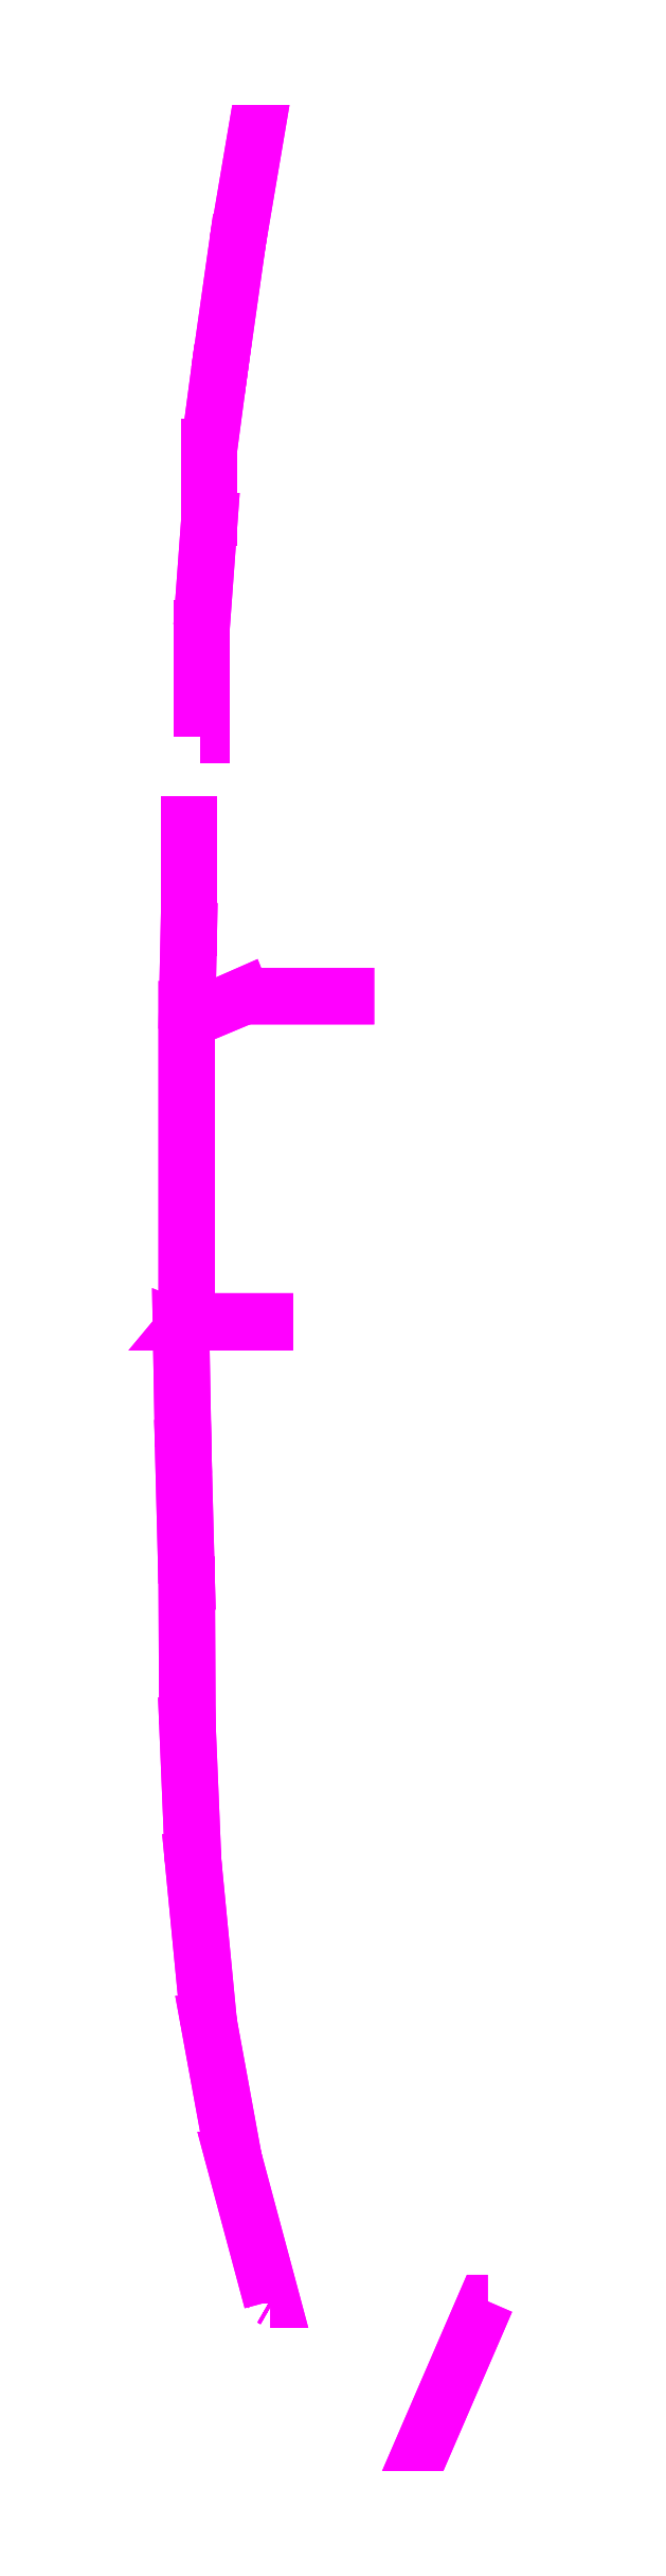
<metadata>
{"format":"dxf","ext":"dxf","renderer":"ezdxf+matplotlib","layout":"modelspace","background":"white","min_lineweight":24,"dpi":150}
</metadata>
<code>
0
SECTION
2
ENTITIES
0
3DFACE
8
RAILINGS
10
-2.01
20
14.88
30
2.53
11
-1.96
21
14.88
31
2.53
12
-1.7
22
16.41
32
2.55
13
-1.75
23
16.41
33
2.55
0
3DFACE
8
RAILINGS
10
-2.27
20
13.05
30
2.52
11
-2.22
21
13.05
31
2.52
12
-1.96
22
14.88
32
2.53
13
-2.01
23
14.88
33
2.53
0
3DFACE
8
RAILINGS
10
-2.41
20
12
30
2.52
11
-2.36
21
12
31
2.52
12
-2.22
22
13.05
32
2.52
13
-2.27
23
13.05
33
2.52
0
3DFACE
8
RAILINGS
10
-2.41
20
10.96
30
2.52
11
-2.36
21
10.96
31
2.52
12
-2.36
22
12
32
2.52
13
-2.41
23
12
33
2.52
0
3DFACE
8
RAILINGS
10
-2.52
20
9.46
30
2.55
11
-2.47
21
9.46
31
2.55
12
-2.36
22
10.96
32
2.52
13
-2.41
23
10.96
33
2.52
0
3DFACE
8
RAILINGS
10
-2.52
20
7.91
30
2.62
11
-2.47
21
7.91
31
2.62
12
-2.47
22
9.46
32
2.55
13
-2.52
23
9.46
33
2.55
0
3DFACE
8
RAILINGS
10
-2.7
20
5.2
30
2.63
11
-2.65
21
5.2
31
2.63
12
-2.65
22
6.7
32
2.63
13
-2.7
23
6.7
33
2.63
0
3DFACE
8
RAILINGS
10
-2.73
20
3.8
30
2.63
11
-2.68
21
3.77
31
2.63
12
-2.65
22
5.2
32
2.63
13
-2.7
23
5.2
33
2.63
0
3DFACE
8
RAILINGS
10
-2.73
20
-0.34
30
3.4
11
-2.68
21
-0.28
31
3.4
12
-2.68
22
3.91
32
3.29
13
-2.73
23
3.93
33
3.29
0
3DFACE
8
RAILINGS
10
-2.73
20
3.93
30
3.29
11
-2.68
21
3.91
31
3.29
12
-1.89
22
4.24
32
3.28
13
-1.91
23
4.29
33
3.28
0
3DFACE
8
RAILINGS
10
-1.91
20
4.29
30
3.28
11
-1.89
21
4.24
31
3.28
12
-0.44
22
4.24
32
3.28
13
-0.44
23
4.29
33
3.28
0
3DFACE
8
RAILINGS
10
-2.68
20
-0.28
30
3.4
11
-2.73
21
-0.34
31
3.4
12
-1.58
22
-0.34
32
3.4
13
-1.58
23
-0.28
33
3.4
0
3DFACE
8
RAILINGS
10
-2.78
20
-2.06
30
3.09
11
-2.73
21
-2.06
31
3.09
12
-2.76
22
-0.41
32
2.97
13
-2.81
23
-0.39
33
2.97
0
3DFACE
8
RAILINGS
10
-2.73
20
-3.98
30
3.16
11
-2.68
21
-3.98
31
3.16
12
-2.73
22
-2.06
32
3.09
13
-2.78
23
-2.06
33
3.09
0
3DFACE
8
RAILINGS
10
-2.72
20
-5.96
30
3.2
11
-2.67
21
-5.96
31
3.2
12
-2.68
22
-3.98
32
3.16
13
-2.73
23
-3.98
33
3.16
0
3DFACE
8
RAILINGS
10
-2.64
20
-7.88
30
3.27
11
-2.59
21
-7.88
31
3.27
12
-2.67
22
-5.96
32
3.2
13
-2.72
23
-5.96
33
3.2
0
3DFACE
8
RAILINGS
10
-2.42
20
-10.15
30
3.48
11
-2.37
21
-10.15
31
3.48
12
-2.59
22
-7.88
32
3.27
13
-2.64
23
-7.88
33
3.27
0
3DFACE
8
RAILINGS
10
-2.07
20
-12.06
30
3.64
11
-2.02
21
-12.06
31
3.64
12
-2.37
22
-10.15
32
3.48
13
-2.42
23
-10.15
33
3.48
0
3DFACE
8
RAILINGS
10
-1.53
20
-14.07
30
3.8
11
-1.48
21
-14.07
31
3.8
12
-2.02
22
-12.06
32
3.64
13
-2.07
23
-12.06
33
3.64
0
3DFACE
8
RAILINGS
10
-2.47
20
9.46
30
1.52
11
-2.515
21
9.486
31
1.52
12
-2.515
22
9.486
32
2.55
13
-2.47
23
9.46
33
2.55
0
3DFACE
8
RAILINGS
10
-2.515
20
9.486
30
1.52
11
-2.515
21
9.434
31
1.52
12
-2.515
22
9.434
32
2.55
13
-2.515
23
9.486
33
2.55
0
3DFACE
8
RAILINGS
10
-2.515
20
9.434
30
1.52
11
-2.47
21
9.46
31
1.52
12
-2.47
22
9.46
32
2.55
13
-2.515
23
9.434
33
2.55
0
3DFACE
8
RAILINGS
10
-1.96
20
14.88
30
1.5
11
-2.005
21
14.91
31
1.5
12
-2.005
22
14.91
32
2.53
13
-1.96
23
14.88
33
2.53
0
3DFACE
8
RAILINGS
10
-2.005
20
14.91
30
1.5
11
-2.005
21
14.85
31
1.5
12
-2.005
22
14.85
32
2.53
13
-2.005
23
14.91
33
2.53
0
3DFACE
8
RAILINGS
10
-2.005
20
14.85
30
1.5
11
-1.96
21
14.88
31
1.5
12
-1.96
22
14.88
32
2.53
13
-2.005
23
14.85
33
2.53
0
3DFACE
8
RAILINGS
10
-2.22
20
13.05
30
1.49
11
-2.265
21
13.08
31
1.49
12
-2.265
22
13.08
32
2.52
13
-2.22
23
13.05
33
2.52
0
3DFACE
8
RAILINGS
10
-2.265
20
13.08
30
1.49
11
-2.265
21
13.02
31
1.49
12
-2.265
22
13.02
32
2.52
13
-2.265
23
13.08
33
2.52
0
3DFACE
8
RAILINGS
10
-2.265
20
13.02
30
1.49
11
-2.22
21
13.05
31
1.49
12
-2.22
22
13.05
32
2.52
13
-2.265
23
13.02
33
2.52
0
3DFACE
8
RAILINGS
10
-2.36
20
10.96
30
1.49
11
-2.405
21
10.99
31
1.49
12
-2.405
22
10.99
32
2.52
13
-2.36
23
10.96
33
2.52
0
3DFACE
8
RAILINGS
10
-2.405
20
10.99
30
1.49
11
-2.405
21
10.93
31
1.49
12
-2.405
22
10.93
32
2.52
13
-2.405
23
10.99
33
2.52
0
3DFACE
8
RAILINGS
10
-2.405
20
10.93
30
1.49
11
-2.36
21
10.96
31
1.49
12
-2.36
22
10.96
32
2.52
13
-2.405
23
10.93
33
2.52
0
3DFACE
8
RAILINGS
10
-1.7
20
16.38
30
1.52
11
-1.745
21
16.41
31
1.52
12
-1.745
22
16.41
32
2.55
13
-1.7
23
16.38
33
2.55
0
3DFACE
8
RAILINGS
10
-1.745
20
16.41
30
1.52
11
-1.745
21
16.35
31
1.52
12
-1.745
22
16.35
32
2.55
13
-1.745
23
16.41
33
2.55
0
3DFACE
8
RAILINGS
10
-1.745
20
16.35
30
1.52
11
-1.7
21
16.38
31
1.52
12
-1.7
22
16.38
32
2.55
13
-1.745
23
16.35
33
2.55
0
3DFACE
8
RAILINGS
10
-1.58
20
-0.31
30
2.37
11
-1.625
21
-0.284
31
2.37
12
-1.625
22
-0.284
32
3.4
13
-1.58
23
-0.31
33
3.4
0
3DFACE
8
RAILINGS
10
-1.625
20
-0.284
30
2.37
11
-1.625
21
-0.336
31
2.37
12
-1.625
22
-0.336
32
3.4
13
-1.625
23
-0.284
33
3.4
0
3DFACE
8
RAILINGS
10
-1.625
20
-0.336
30
2.37
11
-1.58
21
-0.31
31
2.37
12
-1.58
22
-0.31
32
3.4
13
-1.625
23
-0.336
33
3.4
0
3DFACE
8
RAILINGS
10
-2.68
20
1.69
30
2.32
11
-2.725
21
1.716
31
2.32
12
-2.725
22
1.716
32
3.35
13
-2.68
23
1.69
33
3.35
0
3DFACE
8
RAILINGS
10
-2.725
20
1.716
30
2.32
11
-2.725
21
1.664
31
2.32
12
-2.725
22
1.664
32
3.35
13
-2.725
23
1.716
33
3.35
0
3DFACE
8
RAILINGS
10
-2.725
20
1.664
30
2.32
11
-2.68
21
1.69
31
2.32
12
-2.68
22
1.69
32
3.35
13
-2.725
23
1.664
33
3.35
0
3DFACE
8
RAILINGS
10
-2.68
20
0.42
30
2.37
11
-2.725
21
0.446
31
2.37
12
-2.725
22
0.446
32
3.4
13
-2.68
23
0.42
33
3.4
0
3DFACE
8
RAILINGS
10
-2.725
20
0.446
30
2.37
11
-2.725
21
0.394
31
2.37
12
-2.725
22
0.394
32
3.4
13
-2.725
23
0.446
33
3.4
0
3DFACE
8
RAILINGS
10
-2.725
20
0.394
30
2.37
11
-2.68
21
0.42
31
2.37
12
-2.68
22
0.42
32
3.4
13
-2.725
23
0.394
33
3.4
0
3DFACE
8
RAILINGS
10
-2.68
20
2.75
30
2.29
11
-2.725
21
2.776
31
2.29
12
-2.725
22
2.776
32
3.32
13
-2.68
23
2.75
33
3.32
0
3DFACE
8
RAILINGS
10
-2.725
20
2.776
30
2.29
11
-2.725
21
2.724
31
2.29
12
-2.725
22
2.724
32
3.32
13
-2.725
23
2.776
33
3.32
0
3DFACE
8
RAILINGS
10
-2.725
20
2.724
30
2.29
11
-2.68
21
2.75
31
2.29
12
-2.68
22
2.75
32
3.32
13
-2.725
23
2.724
33
3.32
0
3DFACE
8
RAILINGS
10
-2.76
20
-0.44
30
1.94
11
-2.805
21
-0.414
31
1.94
12
-2.805
22
-0.414
32
2.97
13
-2.76
23
-0.44
33
2.97
0
3DFACE
8
RAILINGS
10
-2.805
20
-0.414
30
1.94
11
-2.805
21
-0.466
31
1.94
12
-2.805
22
-0.466
32
2.97
13
-2.805
23
-0.414
33
2.97
0
3DFACE
8
RAILINGS
10
-2.805
20
-0.466
30
1.94
11
-2.76
21
-0.44
31
1.94
12
-2.76
22
-0.44
32
2.97
13
-2.805
23
-0.466
33
2.97
0
3DFACE
8
RAILINGS
10
-2.73
20
-2.06
30
2.06
11
-2.775
21
-2.034
31
2.06
12
-2.775
22
-2.034
32
3.09
13
-2.73
23
-2.06
33
3.09
0
3DFACE
8
RAILINGS
10
-2.775
20
-2.034
30
2.06
11
-2.775
21
-2.086
31
2.06
12
-2.775
22
-2.086
32
3.09
13
-2.775
23
-2.034
33
3.09
0
3DFACE
8
RAILINGS
10
-2.775
20
-2.086
30
2.06
11
-2.73
21
-2.06
31
2.06
12
-2.73
22
-2.06
32
3.09
13
-2.775
23
-2.086
33
3.09
0
3DFACE
8
RAILINGS
10
-1.87
20
4.26
30
2.25
11
-1.915
21
4.286
31
2.25
12
-1.915
22
4.286
32
3.28
13
-1.87
23
4.26
33
3.28
0
3DFACE
8
RAILINGS
10
-1.915
20
4.286
30
2.25
11
-1.915
21
4.234
31
2.25
12
-1.915
22
4.234
32
3.28
13
-1.915
23
4.286
33
3.28
0
3DFACE
8
RAILINGS
10
-1.915
20
4.234
30
2.25
11
-1.87
21
4.26
31
2.25
12
-1.87
22
4.26
32
3.28
13
-1.915
23
4.234
33
3.28
0
3DFACE
8
RAILINGS
10
-2.68
20
3.77
30
2.25
11
-2.725
21
3.796
31
2.25
12
-2.725
22
3.796
32
3.28
13
-2.68
23
3.77
33
3.28
0
3DFACE
8
RAILINGS
10
-2.725
20
3.796
30
2.25
11
-2.725
21
3.744
31
2.25
12
-2.725
22
3.744
32
3.28
13
-2.725
23
3.796
33
3.28
0
3DFACE
8
RAILINGS
10
-2.725
20
3.744
30
2.25
11
-2.68
21
3.77
31
2.25
12
-2.68
22
3.77
32
3.28
13
-2.725
23
3.744
33
3.28
0
3DFACE
8
RAILINGS
10
-2.65
20
5.2
30
1.6
11
-2.695
21
5.226
31
1.6
12
-2.695
22
5.226
32
2.63
13
-2.65
23
5.2
33
2.63
0
3DFACE
8
RAILINGS
10
-2.695
20
5.226
30
1.6
11
-2.695
21
5.174
31
1.6
12
-2.695
22
5.174
32
2.63
13
-2.695
23
5.226
33
2.63
0
3DFACE
8
RAILINGS
10
-2.695
20
5.174
30
1.6
11
-2.65
21
5.2
31
1.6
12
-2.65
22
5.2
32
2.63
13
-2.695
23
5.174
33
2.63
0
3DFACE
8
RAILINGS
10
-2.37
20
-10.15
30
2.45
11
-2.415
21
-10.12
31
2.45
12
-2.415
22
-10.12
32
3.48
13
-2.37
23
-10.15
33
3.48
0
3DFACE
8
RAILINGS
10
-2.415
20
-10.12
30
2.45
11
-2.415
21
-10.18
31
2.45
12
-2.415
22
-10.18
32
3.48
13
-2.415
23
-10.12
33
3.48
0
3DFACE
8
RAILINGS
10
-2.415
20
-10.18
30
2.45
11
-2.37
21
-10.15
31
2.45
12
-2.37
22
-10.15
32
3.48
13
-2.415
23
-10.18
33
3.48
0
3DFACE
8
RAILINGS
10
-2.68
20
-3.98
30
2.13
11
-2.725
21
-3.954
31
2.13
12
-2.725
22
-3.954
32
3.16
13
-2.68
23
-3.98
33
3.16
0
3DFACE
8
RAILINGS
10
-2.725
20
-3.954
30
2.13
11
-2.725
21
-4.006
31
2.13
12
-2.725
22
-4.006
32
3.16
13
-2.725
23
-3.954
33
3.16
0
3DFACE
8
RAILINGS
10
-2.725
20
-4.006
30
2.13
11
-2.68
21
-3.98
31
2.13
12
-2.68
22
-3.98
32
3.16
13
-2.725
23
-4.006
33
3.16
0
3DFACE
8
RAILINGS
10
-2.67
20
-5.96
30
2.17
11
-2.715
21
-5.934
31
2.17
12
-2.715
22
-5.934
32
3.2
13
-2.67
23
-5.96
33
3.2
0
3DFACE
8
RAILINGS
10
-2.715
20
-5.934
30
2.17
11
-2.715
21
-5.986
31
2.17
12
-2.715
22
-5.986
32
3.2
13
-2.715
23
-5.934
33
3.2
0
3DFACE
8
RAILINGS
10
-2.715
20
-5.986
30
2.17
11
-2.67
21
-5.96
31
2.17
12
-2.67
22
-5.96
32
3.2
13
-2.715
23
-5.986
33
3.2
0
3DFACE
8
RAILINGS
10
-2.59
20
-7.88
30
2.24
11
-2.635
21
-7.854
31
2.24
12
-2.635
22
-7.854
32
3.27
13
-2.59
23
-7.88
33
3.27
0
3DFACE
8
RAILINGS
10
-2.635
20
-7.854
30
2.24
11
-2.635
21
-7.906
31
2.24
12
-2.635
22
-7.906
32
3.27
13
-2.635
23
-7.854
33
3.27
0
3DFACE
8
RAILINGS
10
-2.635
20
-7.906
30
2.24
11
-2.59
21
-7.88
31
2.24
12
-2.59
22
-7.88
32
3.27
13
-2.635
23
-7.906
33
3.27
0
3DFACE
8
RAILINGS
10
-2.02
20
-12.06
30
2.61
11
-2.065
21
-12.03
31
2.61
12
-2.065
22
-12.03
32
3.64
13
-2.02
23
-12.06
33
3.64
0
3DFACE
8
RAILINGS
10
-2.065
20
-12.03
30
2.61
11
-2.065
21
-12.09
31
2.61
12
-2.065
22
-12.09
32
3.64
13
-2.065
23
-12.03
33
3.64
0
3DFACE
8
RAILINGS
10
-2.065
20
-12.09
30
2.61
11
-2.02
21
-12.06
31
2.61
12
-2.02
22
-12.06
32
3.64
13
-2.065
23
-12.09
33
3.64
0
3DFACE
8
RAILINGS
10
-1.48
20
-14.07
30
2.77
11
-1.525
21
-14.04
31
2.77
12
-1.525
22
-14.04
32
3.8
13
-1.48
23
-14.07
33
3.8
0
3DFACE
8
RAILINGS
10
-1.525
20
-14.04
30
2.77
11
-1.525
21
-14.1
31
2.77
12
-1.525
22
-14.1
32
3.8
13
-1.525
23
-14.04
33
3.8
0
3DFACE
8
RAILINGS
10
-1.525
20
-14.1
30
2.77
11
-1.48
21
-14.07
31
2.77
12
-1.48
22
-14.07
32
3.8
13
-1.525
23
-14.1
33
3.8
0
3DFACE
8
RAILINGS
10
-2.73
20
-0.34
30
2.88
11
-2.68
21
-0.28
31
2.88
12
-2.68
22
3.91
32
2.77
13
-2.73
23
3.93
33
2.77
0
3DFACE
8
RAILINGS
10
-2.68
20
-0.28
30
2.88
11
-2.73
21
-0.34
31
2.88
12
-1.58
22
-0.34
32
2.88
13
-1.58
23
-0.28
33
2.88
0
3DFACE
8
RAILINGS
10
-2.73
20
3.93
30
2.77
11
-2.68
21
3.91
31
2.77
12
-1.89
22
4.24
32
2.76
13
-1.91
23
4.29
33
2.76
0
3DFACE
8
RAILINGS
10
-1.91
20
4.29
30
2.76
11
-1.89
21
4.24
31
2.76
12
-0.44
22
4.24
32
2.76
13
-0.44
23
4.29
33
2.76
0
3DFACE
8
RAILINGS
10
-2.73
20
-3.98
30
2.64
11
-2.68
21
-3.98
31
2.64
12
-2.73
22
-2.06
32
2.57
13
-2.78
23
-2.06
33
2.57
0
3DFACE
8
RAILINGS
10
-2.72
20
-5.96
30
2.68
11
-2.67
21
-5.96
31
2.68
12
-2.68
22
-3.98
32
2.64
13
-2.73
23
-3.98
33
2.64
0
3DFACE
8
RAILINGS
10
-2.64
20
-7.88
30
2.75
11
-2.59
21
-7.88
31
2.75
12
-2.67
22
-5.96
32
2.68
13
-2.72
23
-5.96
33
2.68
0
3DFACE
8
RAILINGS
10
-2.78
20
-2.06
30
2.57
11
-2.73
21
-2.06
31
2.57
12
-2.76
22
-0.41
32
2.45
13
-2.81
23
-0.39
33
2.45
0
3DFACE
8
RAILINGS
10
-2.42
20
-10.15
30
2.96
11
-2.37
21
-10.15
31
2.96
12
-2.59
22
-7.88
32
2.75
13
-2.64
23
-7.88
33
2.75
0
3DFACE
8
RAILINGS
10
-1.53
20
-14.07
30
3.28
11
-1.48
21
-14.07
31
3.28
12
-2.02
22
-12.06
32
3.12
13
-2.07
23
-12.06
33
3.12
0
3DFACE
8
RAILINGS
10
-2.07
20
-12.06
30
3.12
11
-2.02
21
-12.06
31
3.12
12
-2.37
22
-10.15
32
2.96
13
-2.42
23
-10.15
33
2.96
0
3DFACE
8
RAILINGS
10
-2.73
20
3.8
30
2.11
11
-2.68
21
3.77
31
2.11
12
-2.65
22
5.2
32
2.11
13
-2.7
23
5.2
33
2.11
0
3DFACE
8
RAILINGS
10
-2.7
20
5.2
30
2.11
11
-2.65
21
5.2
31
2.11
12
-2.65
22
6.7
32
2.11
13
-2.7
23
6.7
33
2.11
0
3DFACE
8
RAILINGS
10
-2.01
20
14.88
30
2.01
11
-1.96
21
14.88
31
2.01
12
-1.7
22
16.41
32
2.03
13
-1.75
23
16.41
33
2.03
0
3DFACE
8
RAILINGS
10
-2.52
20
9.46
30
2.03
11
-2.47
21
9.46
31
2.03
12
-2.36
22
10.96
32
2
13
-2.41
23
10.96
33
2
0
3DFACE
8
RAILINGS
10
-2.52
20
7.91
30
2.1
11
-2.47
21
7.91
31
2.1
12
-2.47
22
9.46
32
2.03
13
-2.52
23
9.46
33
2.03
0
3DFACE
8
RAILINGS
10
-2.27
20
13.05
30
2
11
-2.22
21
13.05
31
2
12
-1.96
22
14.88
32
2.01
13
-2.01
23
14.88
33
2.01
0
3DFACE
8
RAILINGS
10
-2.41
20
12
30
2
11
-2.36
21
12
31
2
12
-2.22
22
13.05
32
2
13
-2.27
23
13.05
33
2
0
3DFACE
8
RAILINGS
10
-2.41
20
10.96
30
2
11
-2.36
21
10.96
31
2
12
-2.36
22
12
32
2
13
-2.41
23
12
33
2
0
3DFACE
8
RAILINGS
10
1.53
20
-14.07
30
3.8
11
1.48
21
-14.07
31
3.8
12
0.61
22
-16.08
32
2.95
13
0.66
23
-16.08
33
2.95
0
3DFACE
8
RAILINGS
10
1.53
20
-14.07
30
3.28
11
1.48
21
-14.07
31
3.28
12
0.61
22
-16.08
32
2.95
13
0.66
23
-16.08
33
2.95
0
VIEWPORT
8
0
10
144.7
20
101.2
30
0
40
391.1
41
222.2
68
     2
69
     1
0
VIEWPORT
8
0
10
139.2
20
100.8
30
0
40
222.8
41
161.3
68
     1
69
     2
0
ENDSEC
0
EOF

</code>
